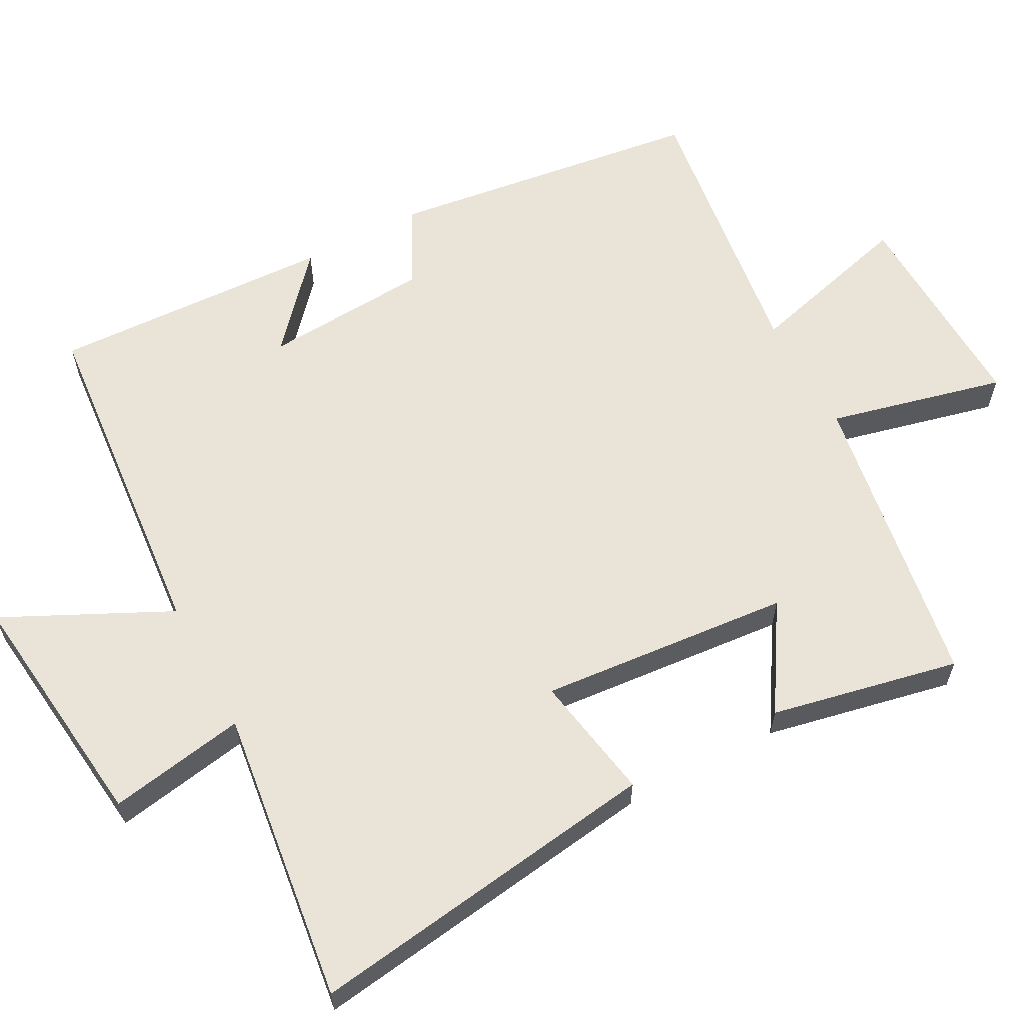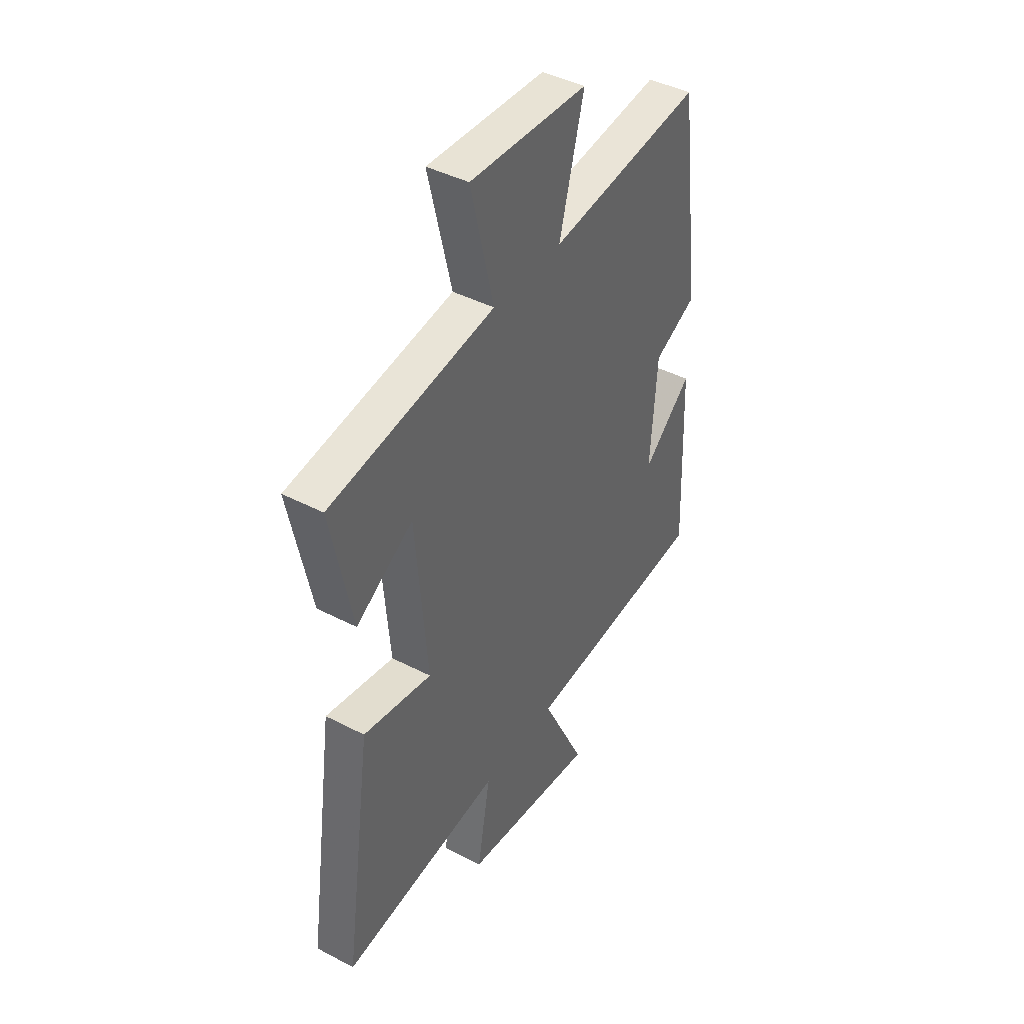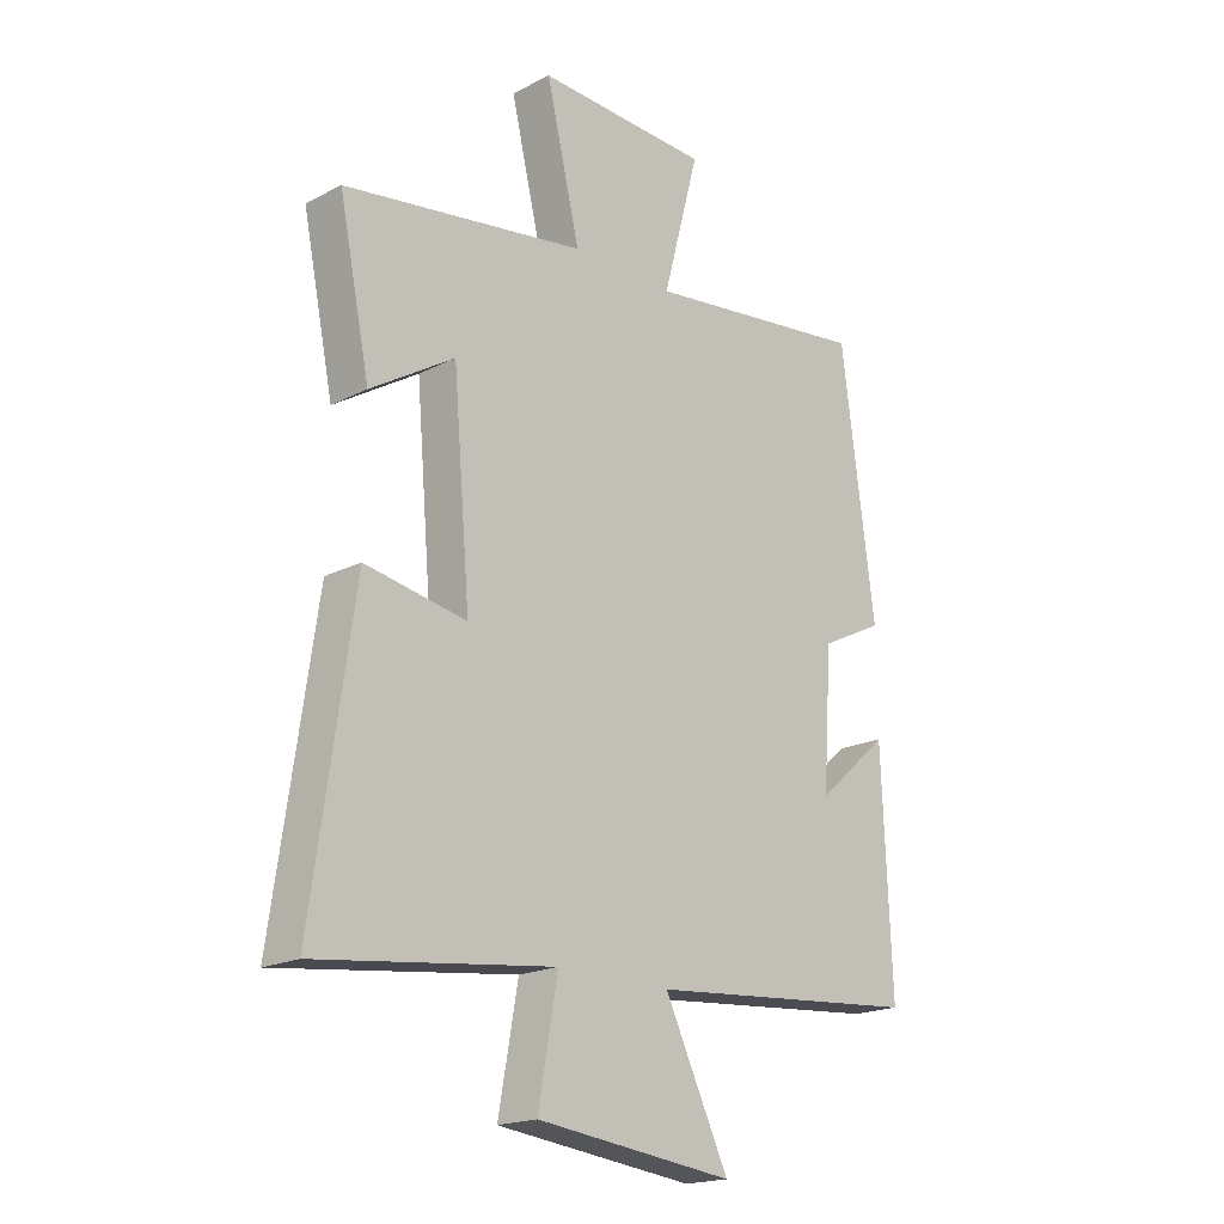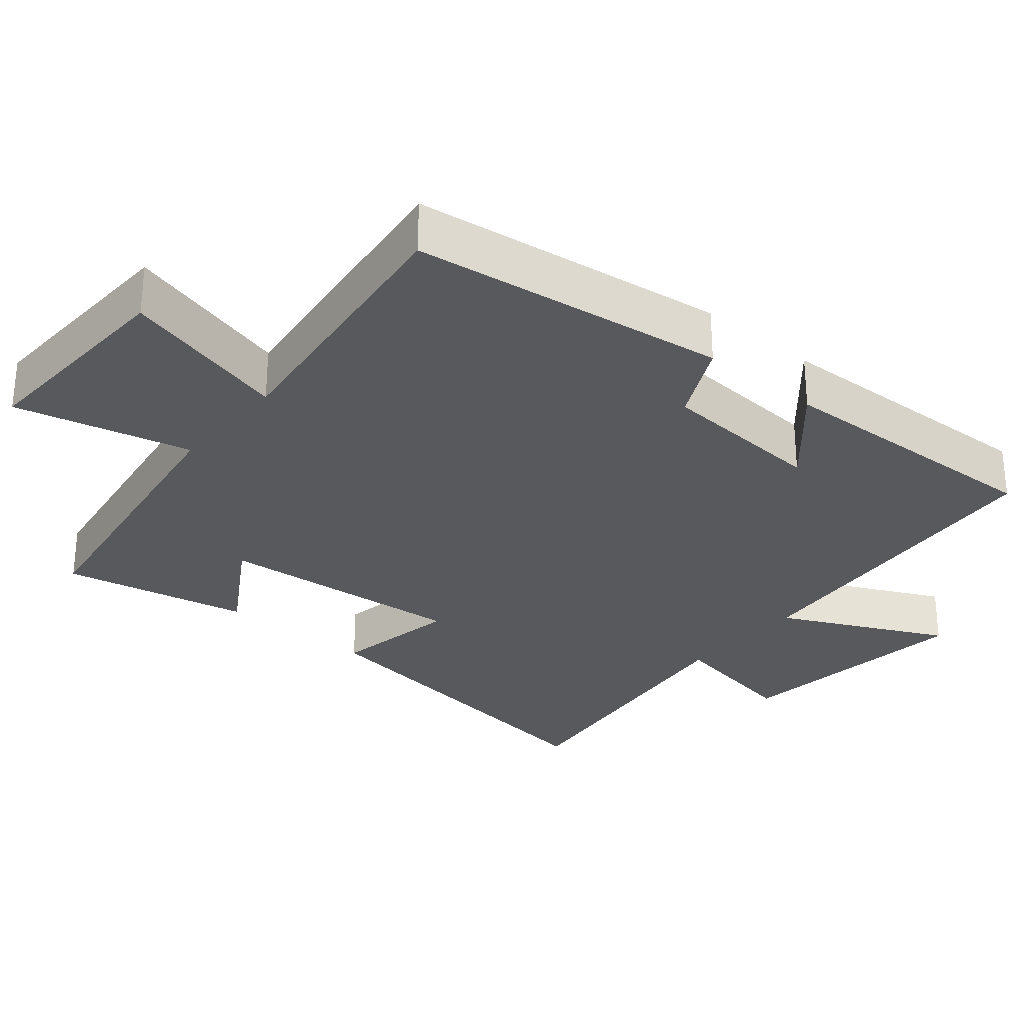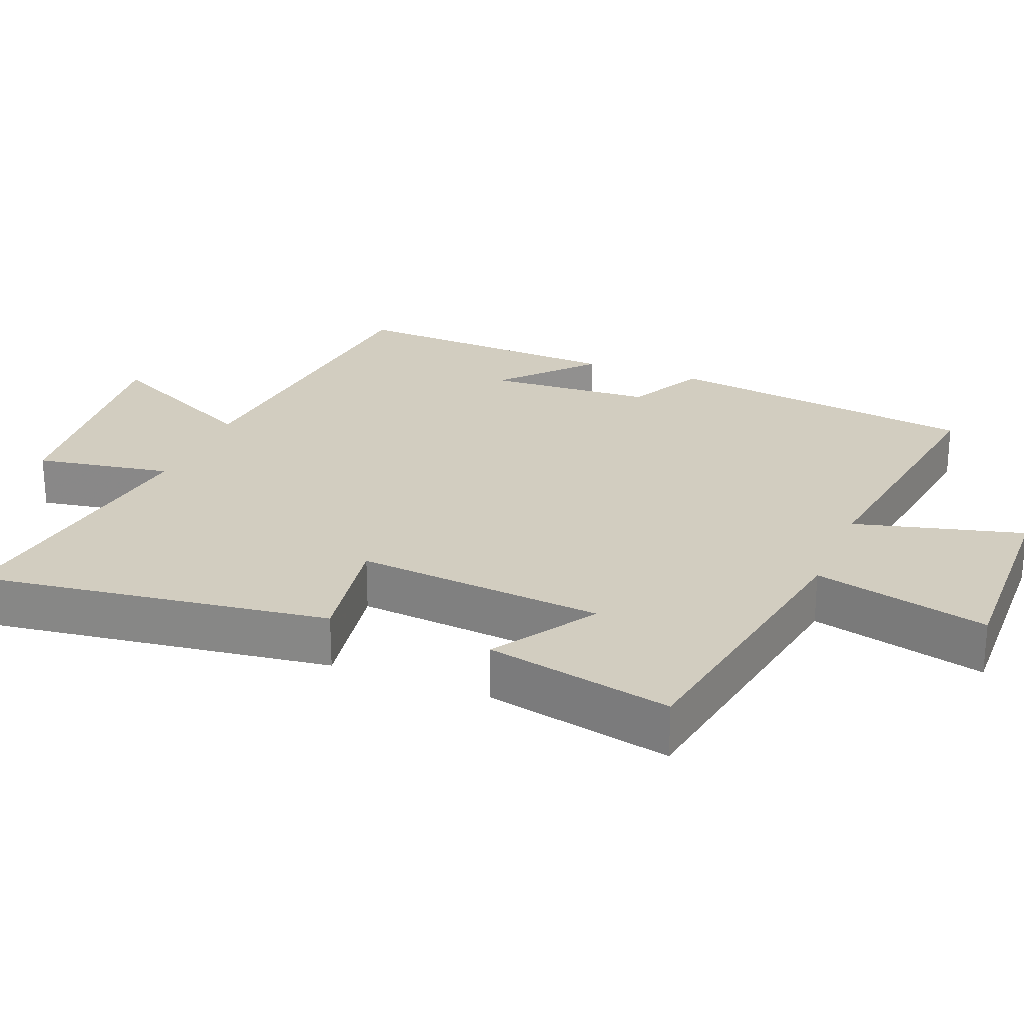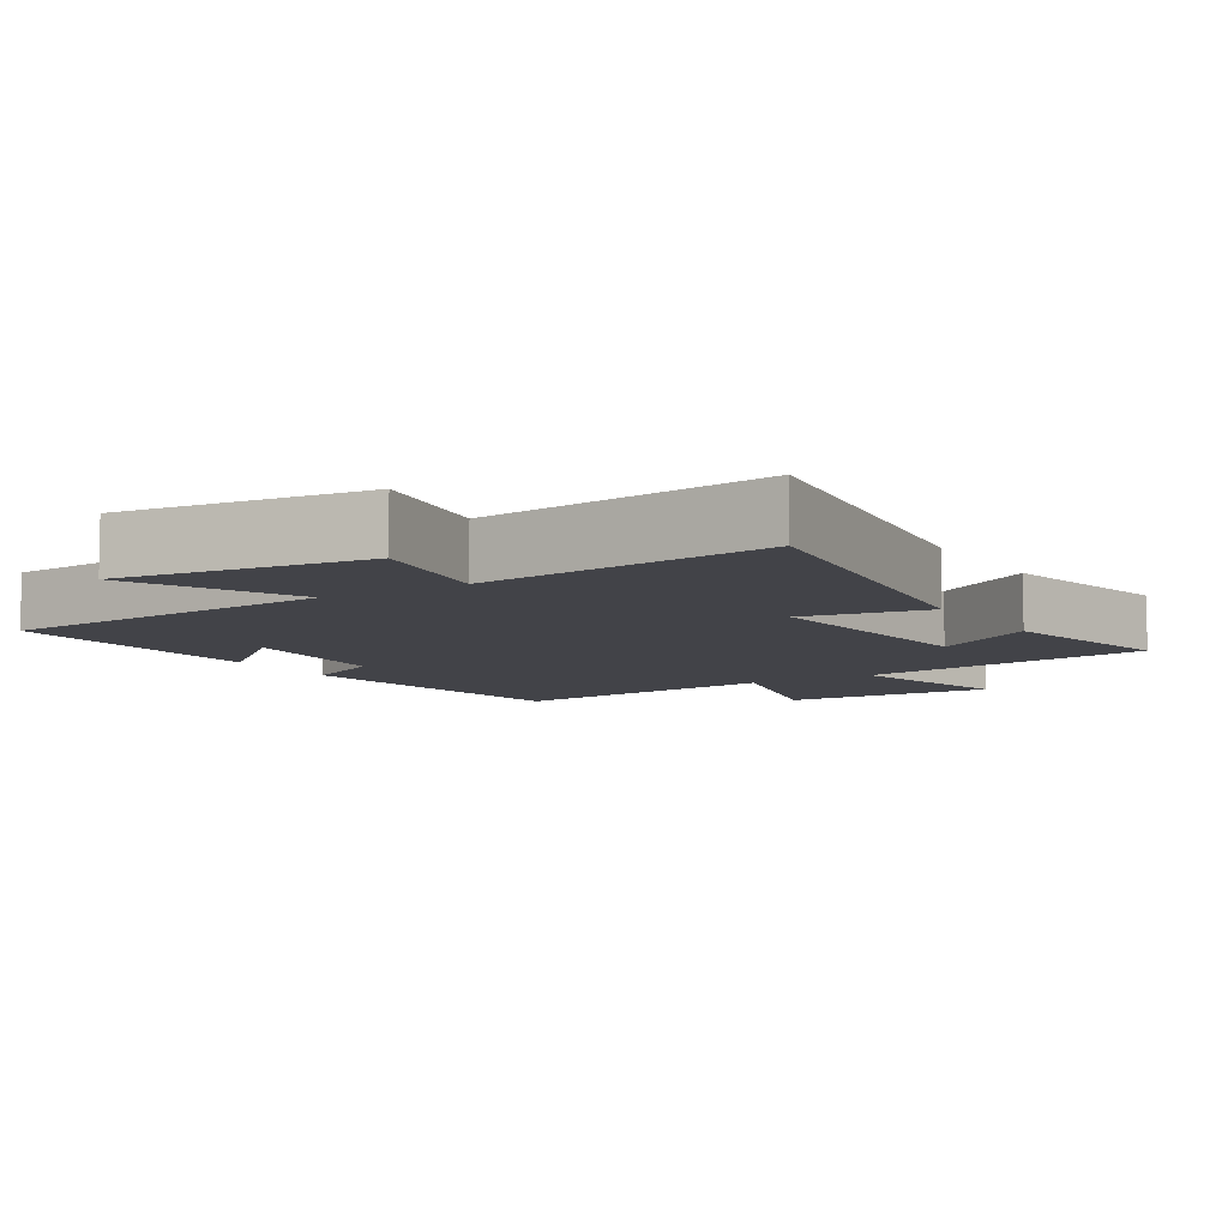
<metadata>
{"format":"obj","ext":"obj","renderer":"f3d","projection":"perspective","resolution":1024,"background":"white","views":[{"elev":60.9,"azim":-118.1,"up":"+Y"},{"elev":42.5,"azim":-58.1,"up":"+Z"},{"elev":-19.3,"azim":-46.2,"up":"+Z"},{"elev":-29.3,"azim":49.9,"up":"+Y"},{"elev":24.6,"azim":-67.7,"up":"+Y"},{"elev":-7.6,"azim":-148.4,"up":"+Y"}]}
</metadata>
<code>
v -0.571 0.07 -0.552
v -0.5 0.07 -0.057
v -0.324 0.07 -0.088
v -0.354 0.07 0.262
v -0.5 0.07 0.171
v -0.554 0.07 0.433
v -0.132 0.07 0.5
v -0.191 0.07 0.746
v 0.111 0.07 0.736
v 0.048 0.07 0.5
v 0.442 0.07 0.552
v 0.5 0.07 0.111
v 0.39 0.07 0.056
v 0.374 0.07 -0.176
v 0.5 0.07 -0.065
v 0.516 0.07 -0.458
v 0.038 0.07 -0.5
v 0.15 0.07 -0.731
v -0.194 0.07 -0.691
v -0.16 0.07 -0.5
v -0.571 0 -0.552
v -0.5 0 -0.057
v -0.324 0 -0.088
v -0.354 0 0.262
v -0.5 0 0.171
v -0.554 0 0.433
v -0.132 0 0.5
v -0.191 0 0.746
v 0.111 0 0.736
v 0.048 0 0.5
v 0.442 0 0.552
v 0.5 0 0.111
v 0.39 0 0.056
v 0.374 0 -0.176
v 0.5 0 -0.065
v 0.516 0 -0.458
v 0.038 0 -0.5
v 0.15 0 -0.731
v -0.194 0 -0.691
v -0.16 0 -0.5
f 17 18 19 20
f 16 17 20
f 14 15 16
f 14 16 20
f 13 14 20 1
f 10 11 12 13
f 7 8 9 10
f 4 5 6 7
f 7 10 13
f 4 7 13
f 3 4 13
f 1 2 3
f 1 3 13
f 40 39 38 37
f 40 37 36
f 36 35 34
f 40 36 34
f 21 40 34 33
f 33 32 31 30
f 30 29 28 27
f 27 26 25 24
f 33 30 27
f 33 27 24
f 33 24 23
f 23 22 21
f 33 23 21
f 1 21 22 2
f 2 22 23 3
f 3 23 24 4
f 4 24 25 5
f 5 25 26 6
f 6 26 27 7
f 7 27 28 8
f 8 28 29 9
f 9 29 30 10
f 10 30 31 11
f 11 31 32 12
f 12 32 33 13
f 13 33 34 14
f 14 34 35 15
f 15 35 36 16
f 16 36 37 17
f 17 37 38 18
f 18 38 39 19
f 19 39 40 20
f 20 40 21 1

</code>
